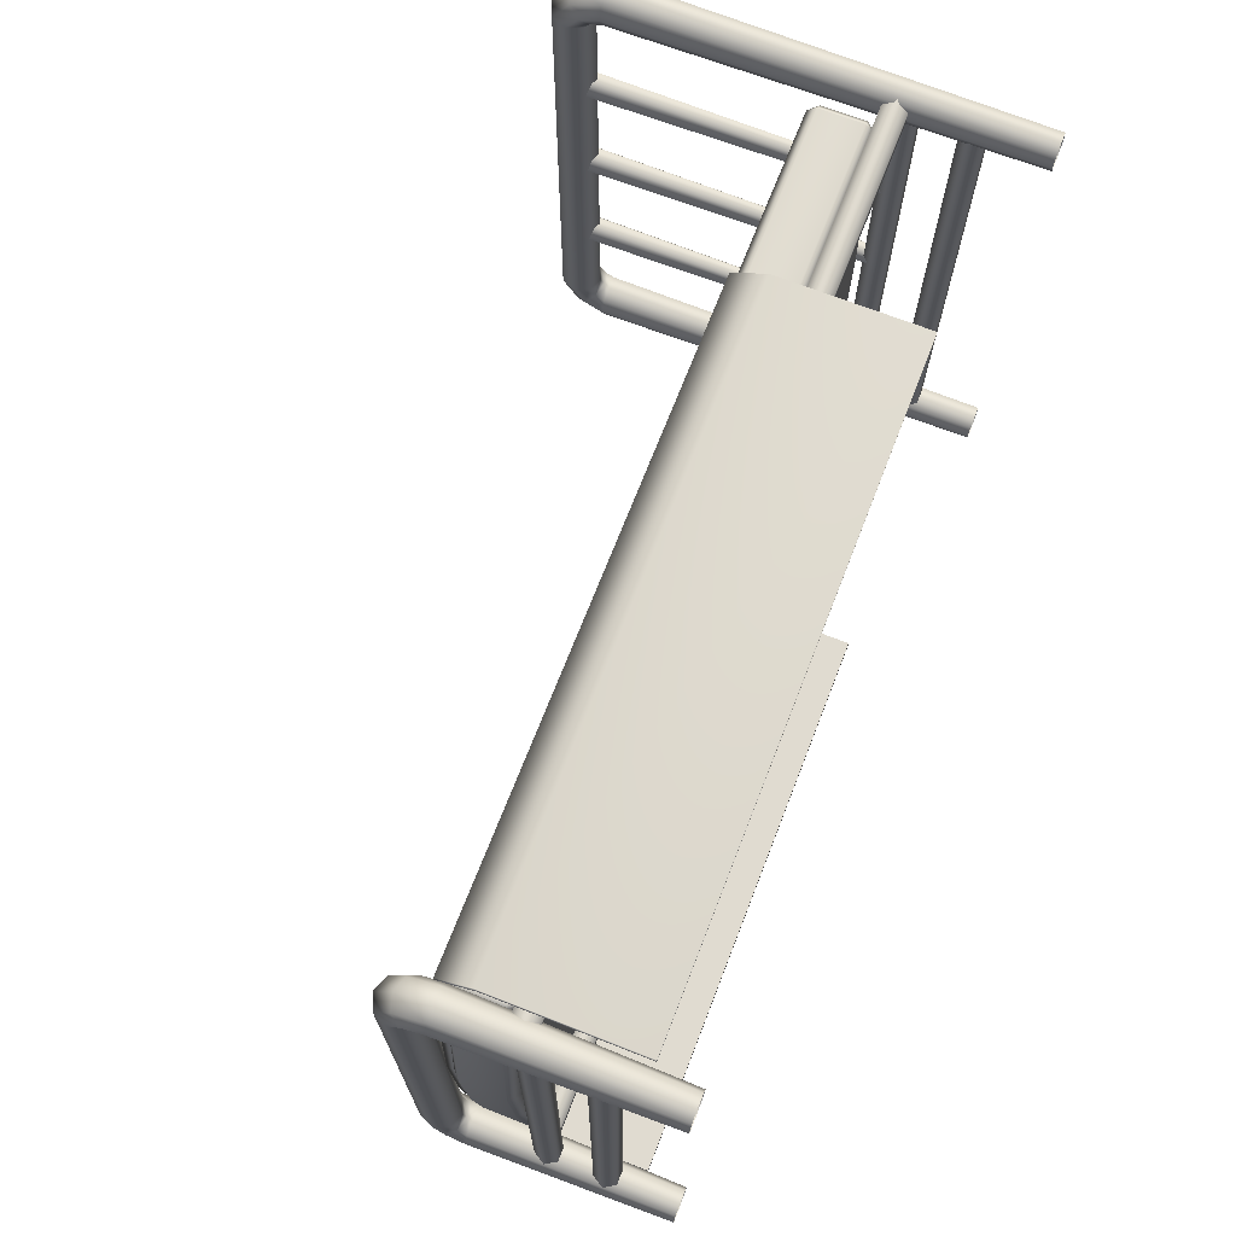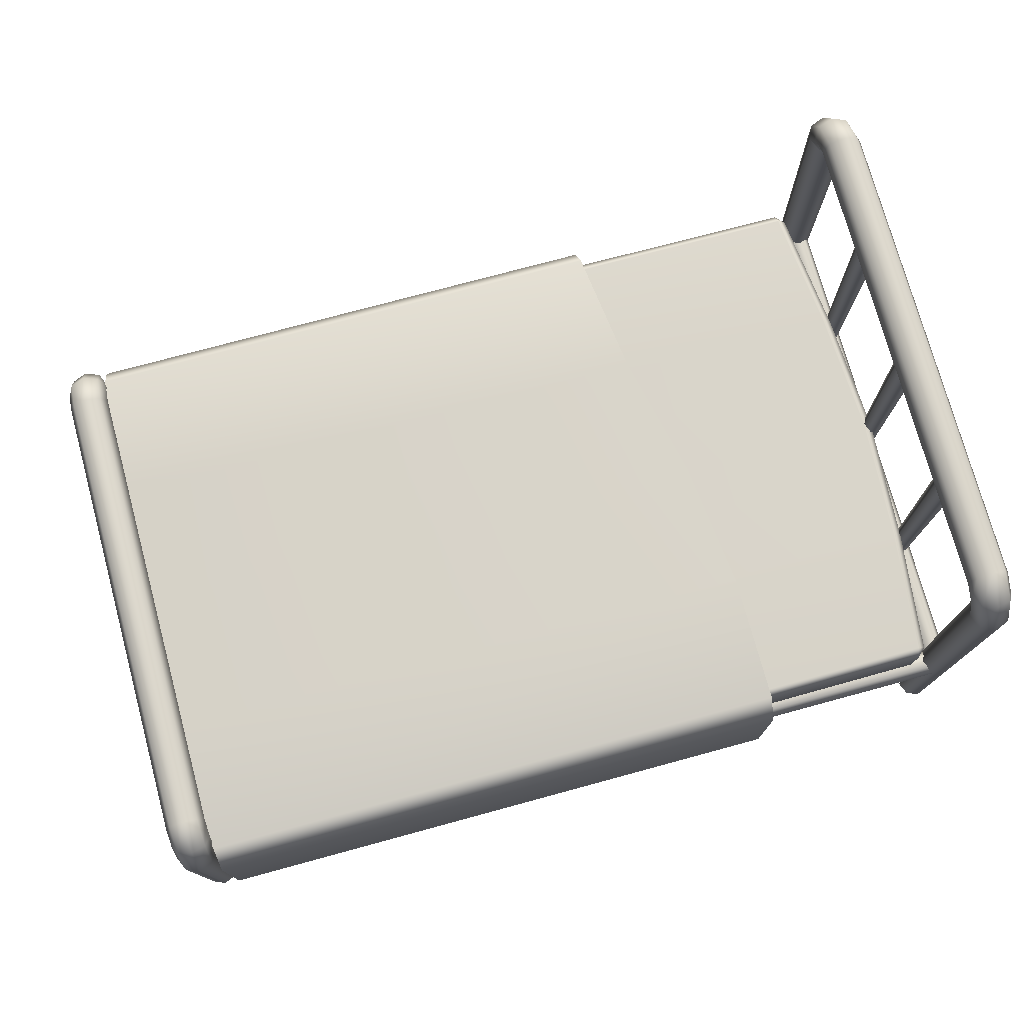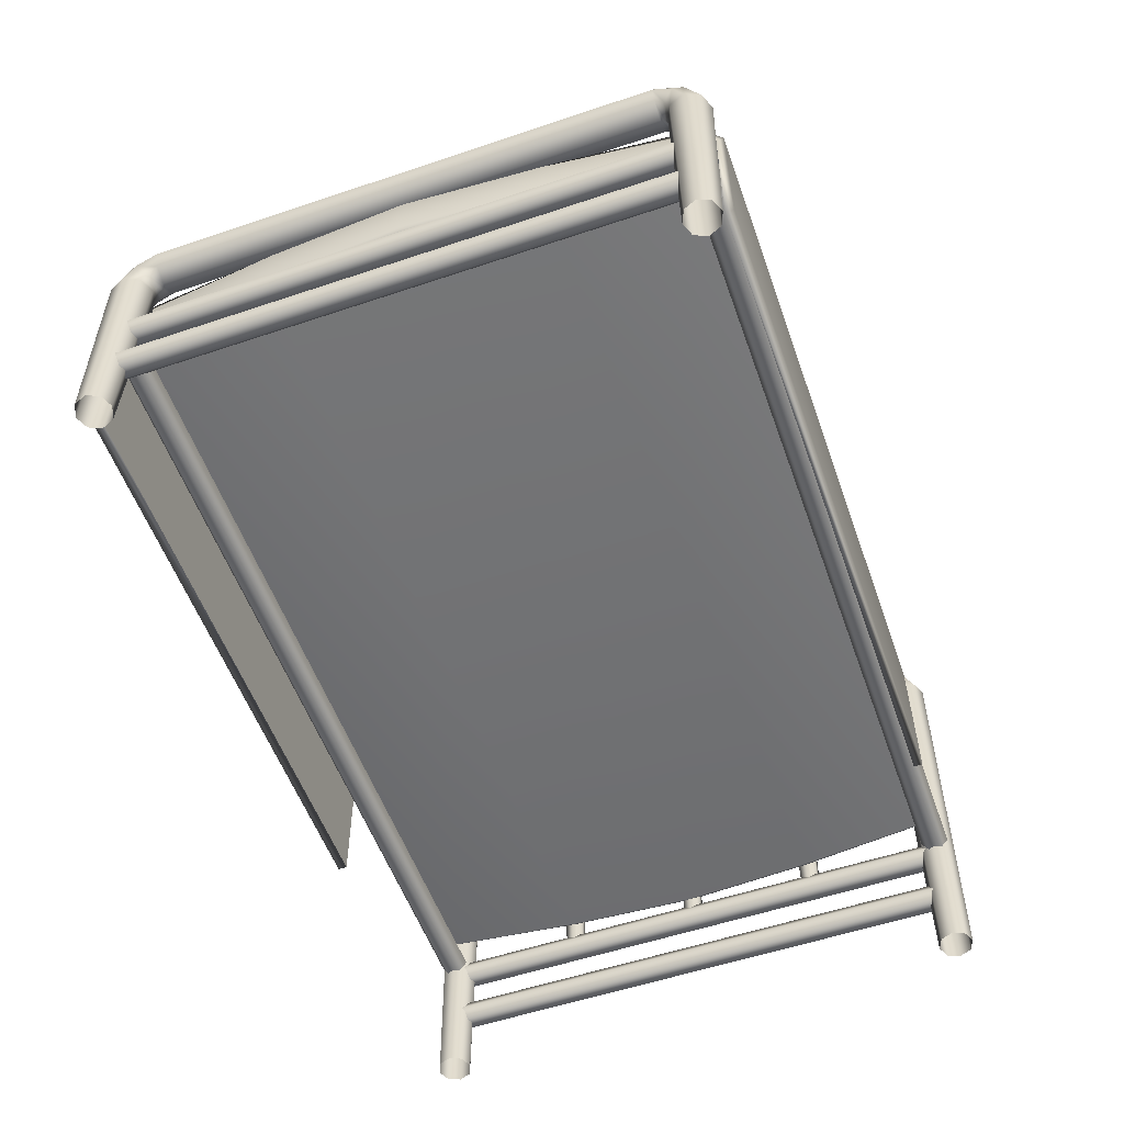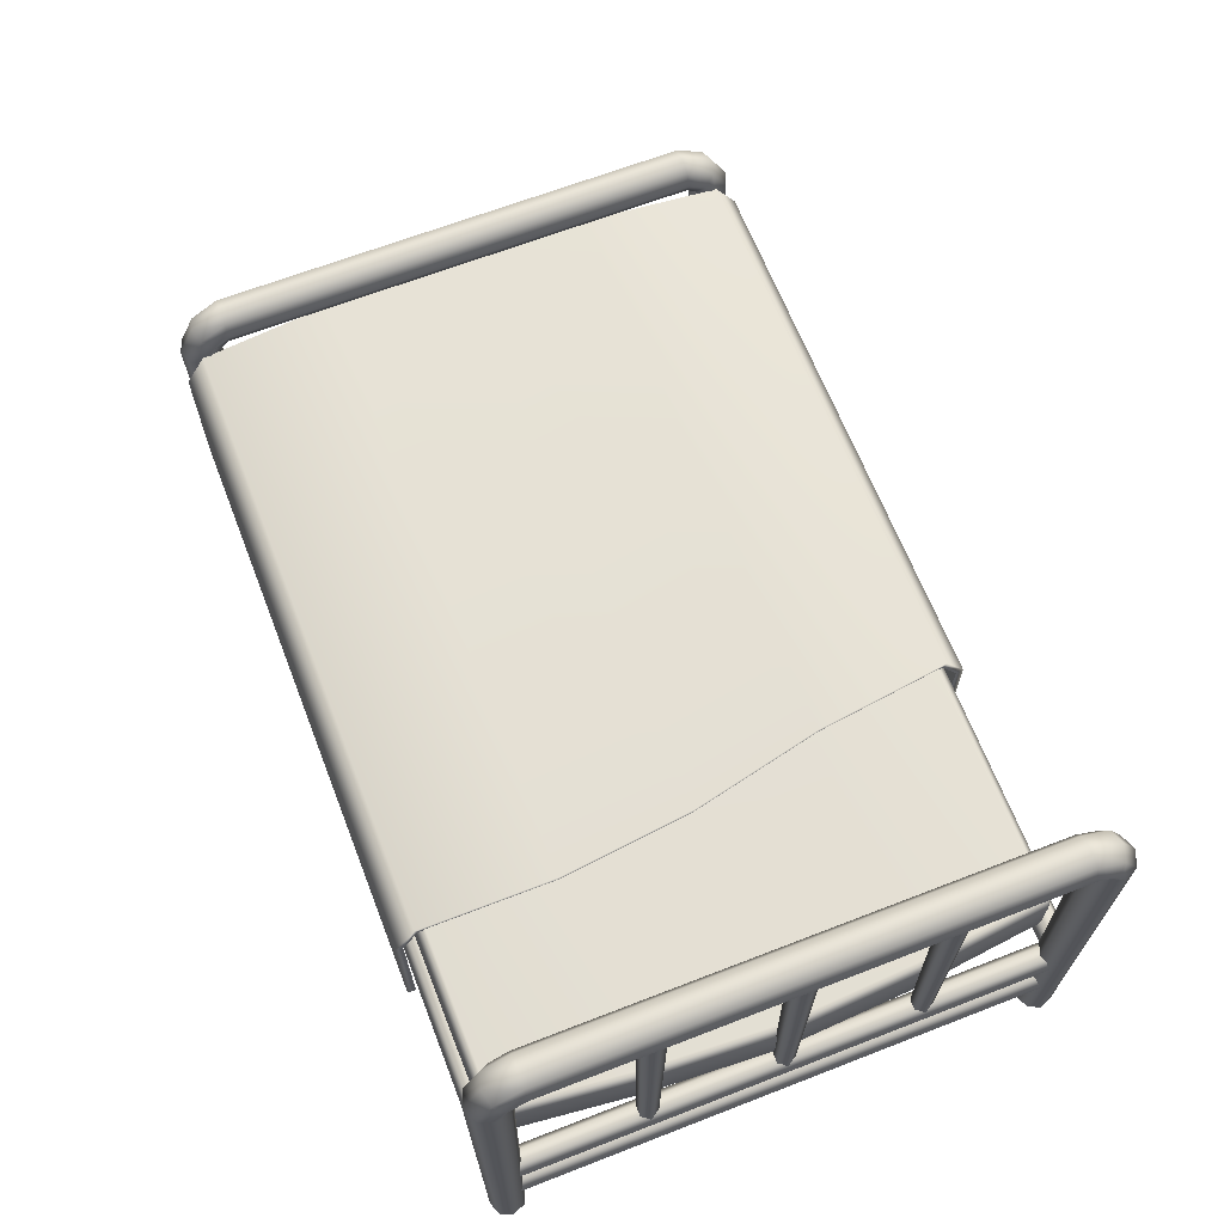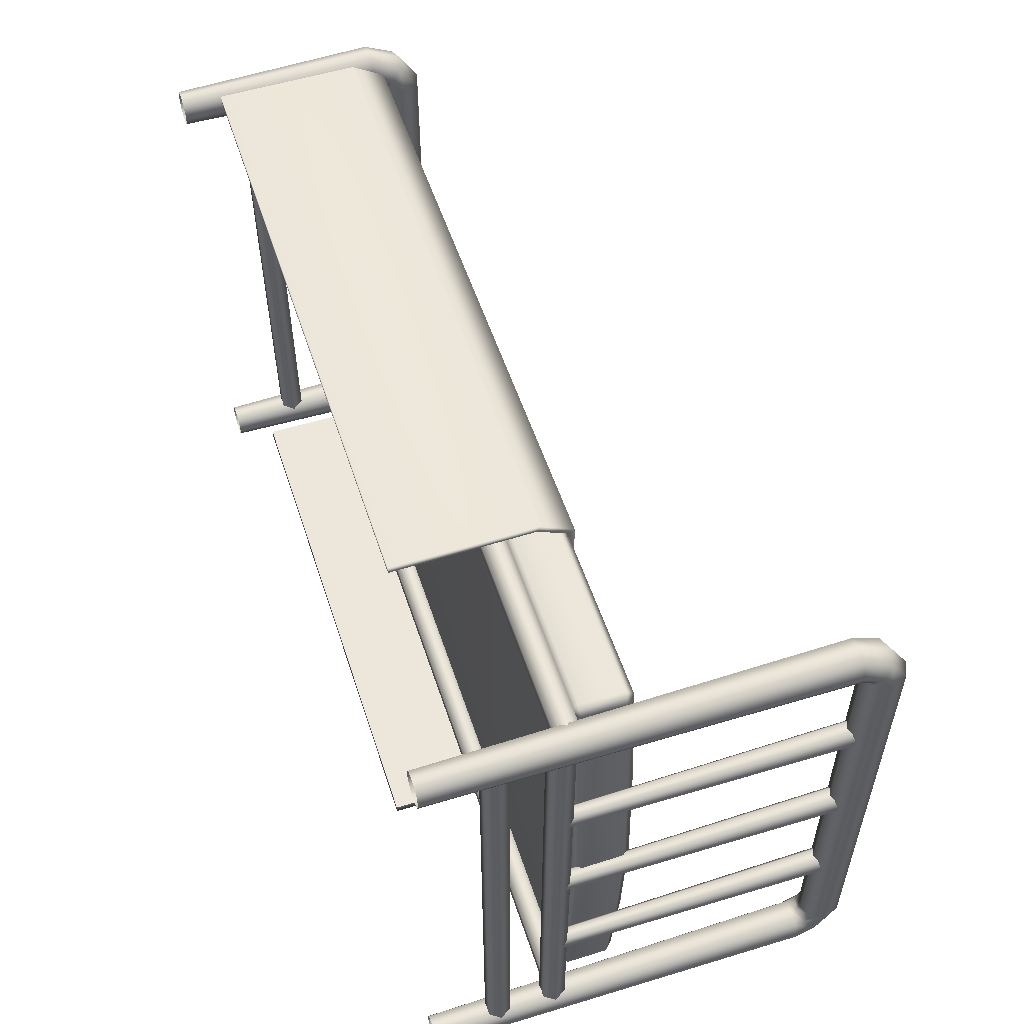
<metadata>
{"format":"obj","ext":"obj","renderer":"f3d","projection":"perspective","resolution":1024,"background":"white","views":[{"elev":69.9,"azim":-68.7,"up":"+Z"},{"elev":75.2,"azim":-15.2,"up":"+Y"},{"elev":-55.5,"azim":-70.5,"up":"+Y"},{"elev":65.7,"azim":68.7,"up":"+Y"},{"elev":54.8,"azim":71.8,"up":"+Z"}]}
</metadata>
<code>
g default
v 6.709 2.455 4.293
v 6.859 2.605 4.293
v 6.709 2.605 4.443
v 6.709 2.605 -4.443
v 6.859 2.605 -4.293
v 6.709 2.455 -4.293
v 6.709 3.305 4.443
v 6.859 3.305 4.293
v 6.709 3.455 4.293
v 6.709 3.455 -4.293
v 6.859 3.305 -4.293
v 6.709 3.305 -4.443
v -6.314 3.305 4.443
v -6.314 3.455 4.293
v -6.464 3.305 4.293
v -6.464 3.305 -4.293
v -6.314 3.455 -4.293
v -6.314 3.305 -4.443
v -6.314 2.605 4.443
v -6.464 2.605 4.293
v -6.314 2.455 4.293
v -6.314 2.455 -4.293
v -6.464 2.605 -4.293
v -6.314 2.605 -4.443
v 0.2966 3.455 4.332
v 0.2966 3.305 4.483
v 0.2966 2.605 4.483
v 0.2966 2.455 4.332
v 0.2966 2.455 -4.332
v 0.2966 2.605 -4.483
v 0.2966 3.305 -4.483
v 0.2966 3.455 -4.332
v 6.938 3.455 2.147
v 7.095 3.305 2.147
v 7.095 2.605 2.147
v 6.938 2.455 2.147
v 0.2966 2.455 2.166
v -6.543 2.455 2.147
v -6.699 2.605 2.147
v -6.699 3.305 2.147
v -6.543 3.455 2.147
v 0.2966 3.455 2.166
v 7.055 3.455 0
v 7.215 3.305 0
v 7.215 2.605 0
v 7.055 2.455 0
v 0.2966 2.455 0
v -6.66 2.455 0
v -6.819 2.605 0
v -6.819 3.305 0
v -6.66 3.455 0
v 0.2966 3.455 0
v 6.938 3.455 -2.147
v 7.095 3.305 -2.147
v 7.095 2.605 -2.147
v 6.938 2.455 -2.147
v 0.2966 2.455 -2.166
v -6.543 2.455 -2.147
v -6.699 2.605 -2.147
v -6.699 3.305 -2.147
v -6.543 3.455 -2.147
v 0.2966 3.455 -2.166
v -6.515 0 -4.647
v -6.714 0 -4.729
v -6.913 0 -4.647
v -6.995 0 -4.448
v -6.913 0 -4.249
v -6.714 0 -4.167
v -6.515 0 -4.249
v -6.433 0 -4.448
v -6.471 3.864 -4.437
v -6.714 3.929 -4.502
v -6.957 3.864 -4.437
v -7.058 3.707 -4.281
v -6.957 3.551 -4.124
v -6.714 3.486 -4.06
v -6.471 3.551 -4.124
v -6.37 3.707 -4.281
v -6.471 3.864 4.43
v -6.714 3.928 4.495
v -6.957 3.864 4.43
v -7.058 3.707 4.273
v -6.957 3.551 4.117
v -6.714 3.486 4.052
v -6.471 3.551 4.117
v -6.37 3.707 4.273
v -6.515 0 4.234
v -6.714 0 4.152
v -6.913 0 4.234
v -6.995 0 4.433
v -6.913 0 4.632
v -6.714 0 4.714
v -6.515 0 4.632
v -6.433 0 4.433
v -7.056 3.39 -4.448
v -6.956 3.39 -4.69
v -6.714 3.39 -4.79
v -6.472 3.39 -4.69
v -6.372 3.39 -4.448
v -6.472 3.39 -4.206
v -6.714 3.39 -4.106
v -6.956 3.39 -4.206
v -6.957 3.653 -3.964
v -7.058 3.896 -3.964
v -6.957 4.139 -3.964
v -6.714 4.24 -3.964
v -6.471 4.139 -3.964
v -6.37 3.896 -3.964
v -6.471 3.653 -3.964
v -6.714 3.552 -3.964
v -6.957 3.653 3.98
v -7.058 3.896 3.98
v -6.957 4.139 3.98
v -6.714 4.24 3.98
v -6.471 4.139 3.98
v -6.37 3.896 3.98
v -6.471 3.653 3.98
v -6.714 3.552 3.98
v -7.055 3.381 4.433
v -6.955 3.381 4.192
v -6.714 3.381 4.092
v -6.472 3.381 4.192
v -6.372 3.381 4.433
v -6.472 3.381 4.675
v -6.714 3.381 4.775
v -6.955 3.381 4.675
v 7.465 0 -4.647
v 7.266 0 -4.729
v 7.068 0 -4.647
v 6.985 0 -4.448
v 7.068 0 -4.249
v 7.266 0 -4.167
v 7.465 0 -4.249
v 7.547 0 -4.448
v 7.509 7.1 -4.437
v 7.266 7.165 -4.502
v 7.023 7.1 -4.437
v 6.922 6.943 -4.281
v 7.023 6.787 -4.124
v 7.266 6.722 -4.06
v 7.509 6.787 -4.124
v 7.61 6.943 -4.281
v 7.509 7.1 4.43
v 7.266 7.164 4.495
v 7.023 7.1 4.43
v 6.922 6.943 4.273
v 7.023 6.787 4.117
v 7.266 6.722 4.052
v 7.509 6.787 4.117
v 7.61 6.943 4.273
v 7.465 0 4.234
v 7.266 0 4.152
v 7.068 0 4.234
v 6.985 0 4.433
v 7.068 0 4.632
v 7.266 0 4.714
v 7.465 0 4.632
v 7.547 0 4.433
v 6.924 6.626 -4.448
v 7.025 6.626 -4.69
v 7.266 6.626 -4.79
v 7.508 6.626 -4.69
v 7.608 6.626 -4.448
v 7.508 6.626 -4.206
v 7.266 6.626 -4.106
v 7.025 6.626 -4.206
v 7.023 6.889 -3.964
v 6.922 7.132 -3.964
v 7.023 7.375 -3.964
v 7.266 7.476 -3.964
v 7.509 7.375 -3.964
v 7.61 7.132 -3.964
v 7.509 6.889 -3.964
v 7.266 6.788 -3.964
v 7.023 6.889 3.98
v 6.922 7.132 3.98
v 7.023 7.375 3.98
v 7.266 7.476 3.98
v 7.509 7.375 3.98
v 7.61 7.132 3.98
v 7.509 6.889 3.98
v 7.266 6.788 3.98
v 6.925 6.617 4.433
v 7.025 6.617 4.192
v 7.266 6.617 4.092
v 7.508 6.617 4.192
v 7.608 6.617 4.433
v 7.508 6.617 4.675
v 7.266 6.617 4.775
v 7.025 6.617 4.675
v -6.594 2.334 -4.273
v -6.818 2.334 -4.273
v -6.929 2.141 -4.273
v -6.818 1.948 -4.273
v -6.594 1.948 -4.273
v -6.483 2.141 -4.273
v -6.594 2.334 4.273
v -6.818 2.334 4.273
v -6.929 2.141 4.273
v -6.818 1.948 4.273
v -6.594 1.948 4.273
v -6.483 2.141 4.273
v 7.365 2.363 -4.273
v 7.142 2.363 -4.273
v 7.03 2.17 -4.273
v 7.142 1.977 -4.273
v 7.365 1.977 -4.273
v 7.477 2.17 -4.273
v 7.365 2.363 4.273
v 7.142 2.363 4.273
v 7.03 2.17 4.273
v 7.142 1.977 4.273
v 7.365 1.977 4.273
v 7.477 2.17 4.273
v 7.337 2.252 -0.1455
v 7.169 2.252 -0.1455
v 7.085 2.252 0
v 7.169 2.252 0.1455
v 7.337 2.252 0.1455
v 7.421 2.252 0
v 7.365 6.978 -0.1933
v 7.142 6.978 -0.1933
v 7.03 6.978 0
v 7.142 6.978 0.1933
v 7.365 6.978 0.1933
v 7.477 6.978 0
v 7.337 2.252 -2.352
v 7.169 2.252 -2.352
v 7.085 2.252 -2.207
v 7.169 2.252 -2.061
v 7.337 2.252 -2.061
v 7.421 2.252 -2.207
v 7.365 6.978 -2.4
v 7.142 6.978 -2.4
v 7.03 6.978 -2.207
v 7.142 6.978 -2.014
v 7.365 6.978 -2.014
v 7.477 6.978 -2.207
v 7.337 2.252 2.014
v 7.169 2.252 2.014
v 7.085 2.252 2.159
v 7.169 2.252 2.305
v 7.337 2.252 2.305
v 7.421 2.252 2.159
v 7.365 6.978 1.966
v 7.142 6.978 1.966
v 7.03 6.978 2.159
v 7.142 6.978 2.353
v 7.365 6.978 2.353
v 7.477 6.978 2.159
v 2.843 0.6481 -4.826
v 3.88 0.6481 4.811
v -6.382 2.997 -4.826
v -6.382 3.541 -4.475
v -6.382 3.541 4.475
v -6.382 2.997 4.811
v -6.382 0.6481 -4.826
v -6.382 0.6481 4.811
v 2.843 2.997 -4.826
v 2.843 3.541 -4.475
v 3.88 3.541 4.475
v 3.88 2.997 4.811
v -6.592 3.541 2.237
v 3.88 3.541 2.237
v -6.69 3.541 0
v 3.629 3.541 0
v -6.592 3.541 -2.237
v 3.126 3.541 -2.237
v 2.843 2.948 -4.707
v 2.843 0.6481 -4.687
v 2.843 3.422 -4.426
v 3.125 3.402 -2.237
v 3.88 2.948 4.692
v 3.88 0.6481 4.672
v 3.88 3.422 4.426
v 3.88 3.402 2.237
v 3.628 3.402 0
v -6.382 2.949 -4.711
v -6.382 3.426 -4.427
v -6.382 0.6481 -4.691
v -6.592 3.406 -2.237
v -6.382 3.426 4.427
v -6.382 2.949 4.695
v -6.382 0.6481 4.675
v -6.592 3.406 2.237
v -6.69 3.406 0
v -6.615 2.49 -4.573
v -6.615 2.49 -4.35
v -6.615 2.297 -4.238
v -6.615 2.104 -4.35
v -6.615 2.104 -4.573
v -6.615 2.297 -4.685
v 7.147 2.49 -4.573
v 7.147 2.49 -4.35
v 7.147 2.297 -4.238
v 7.147 2.104 -4.35
v 7.147 2.104 -4.573
v 7.147 2.297 -4.685
v -6.594 1.375 -4.273
v -6.818 1.375 -4.273
v -6.929 1.182 -4.273
v -6.818 0.9888 -4.273
v -6.594 0.9888 -4.273
v -6.483 1.182 -4.273
v -6.594 1.375 4.273
v -6.818 1.375 4.273
v -6.929 1.182 4.273
v -6.818 0.9888 4.273
v -6.594 0.9888 4.273
v -6.483 1.182 4.273
v 7.375 1.375 -4.273
v 7.151 1.375 -4.273
v 7.04 1.182 -4.273
v 7.151 0.9888 -4.273
v 7.375 0.9888 -4.273
v 7.486 1.182 -4.273
v 7.375 1.375 4.273
v 7.151 1.375 4.273
v 7.04 1.182 4.273
v 7.151 0.9888 4.273
v 7.375 0.9888 4.273
v 7.486 1.182 4.273
v -6.615 2.49 4.334
v -6.615 2.49 4.558
v -6.615 2.297 4.669
v -6.615 2.104 4.558
v -6.615 2.104 4.334
v -6.615 2.297 4.223
v 7.147 2.49 4.334
v 7.147 2.49 4.558
v 7.147 2.297 4.669
v 7.147 2.104 4.558
v 7.147 2.104 4.334
v 7.147 2.297 4.223
g SnorpyBed:polySurface2
f 1 3 27 28
f 55 56 6 5
f 3 2 8 7
f 4 6 29 30
f 5 4 12 11
f 7 9 25 26
f 53 54 11 10
f 10 12 31 32
f 13 15 20 19
f 60 61 17 16
f 16 18 24 23
f 58 59 23 22
f 55 5 11 54
f 62 53 10 32
f 60 16 23 59
f 57 29 6 56
f 4 30 31 12
f 27 3 7 26
f 1 2 3
f 4 5 6
f 7 8 9
f 10 11 12
f 13 14 15
f 16 17 18
f 19 20 21
f 22 23 24
f 19 27 26 13
f 28 27 19 21
f 58 22 29 57
f 30 29 22 24
f 31 30 24 18
f 9 8 34 33
f 2 35 34 8
f 2 1 36 35
f 28 37 36 1
f 21 38 37 28
f 21 20 39 38
f 15 40 39 20
f 15 14 41 40
f 9 33 42 25
f 33 34 44 43
f 35 45 44 34
f 35 36 46 45
f 37 47 46 36
f 38 48 47 37
f 38 39 49 48
f 40 50 49 39
f 40 41 51 50
f 42 33 43 52
f 43 44 54 53
f 45 55 54 44
f 45 46 56 55
f 47 57 56 46
f 48 58 57 47
f 48 49 59 58
f 50 60 59 49
f 50 51 61 60
f 52 43 53 62
f 63 64 97 98
f 64 65 96 97
f 65 66 95 96
f 66 67 102 95
f 67 68 101 102
f 68 69 100 101
f 69 70 99 100
f 70 63 98 99
f 71 72 106 107
f 72 73 105 106
f 73 74 104 105
f 74 75 103 104
f 75 76 110 103
f 76 77 109 110
f 77 78 108 109
f 78 71 107 108
f 87 88 121 122
f 88 89 120 121
f 89 90 119 120
f 90 91 126 119
f 91 92 125 126
f 92 93 124 125
f 93 94 123 124
f 94 87 122 123
f 96 95 74 73
f 97 96 73 72
f 98 97 72 71
f 99 98 71 78
f 100 99 78 77
f 101 100 77 76
f 102 101 76 75
f 95 102 75 74
f 104 103 111 112
f 105 104 112 113
f 106 105 113 114
f 107 106 114 115
f 108 107 115 116
f 109 108 116 117
f 110 109 117 118
f 103 110 118 111
f 112 111 83 82
f 113 112 82 81
f 114 113 81 80
f 115 114 80 79
f 116 115 79 86
f 117 116 86 85
f 118 117 85 84
f 111 118 84 83
f 120 119 82 83
f 121 120 83 84
f 122 121 84 85
f 123 122 85 86
f 124 123 86 79
f 125 124 79 80
f 126 125 80 81
f 119 126 81 82
f 127 128 161 162
f 128 129 160 161
f 129 130 159 160
f 130 131 166 159
f 131 132 165 166
f 132 133 164 165
f 133 134 163 164
f 134 127 162 163
f 135 136 170 171
f 136 137 169 170
f 137 138 168 169
f 138 139 167 168
f 139 140 174 167
f 140 141 173 174
f 141 142 172 173
f 142 135 171 172
f 151 152 185 186
f 152 153 184 185
f 153 154 183 184
f 154 155 190 183
f 155 156 189 190
f 156 157 188 189
f 157 158 187 188
f 158 151 186 187
f 160 159 138 137
f 161 160 137 136
f 162 161 136 135
f 163 162 135 142
f 164 163 142 141
f 165 164 141 140
f 166 165 140 139
f 159 166 139 138
f 168 167 175 176
f 169 168 176 177
f 170 169 177 178
f 171 170 178 179
f 172 171 179 180
f 173 172 180 181
f 174 173 181 182
f 167 174 182 175
f 176 175 147 146
f 177 176 146 145
f 178 177 145 144
f 179 178 144 143
f 180 179 143 150
f 181 180 150 149
f 182 181 149 148
f 175 182 148 147
f 184 183 146 147
f 185 184 147 148
f 186 185 148 149
f 187 186 149 150
f 188 187 150 143
f 189 188 143 144
f 190 189 144 145
f 183 190 145 146
f 191 192 198 197
f 192 193 199 198
f 193 194 200 199
f 194 195 201 200
f 195 196 202 201
f 196 191 197 202
f 203 204 210 209
f 204 205 211 210
f 205 206 212 211
f 206 207 213 212
f 207 208 214 213
f 208 203 209 214
f 215 216 222 221
f 216 217 223 222
f 217 218 224 223
f 218 219 225 224
f 219 220 226 225
f 220 215 221 226
f 227 228 234 233
f 228 229 235 234
f 229 230 236 235
f 230 231 237 236
f 231 232 238 237
f 232 227 233 238
f 239 240 246 245
f 240 241 247 246
f 241 242 248 247
f 242 243 249 248
f 243 244 250 249
f 244 239 245 250
f 253 254 260 259
f 255 256 262 261
f 254 267 268 260
f 256 258 252 262
f 251 257 253 259
f 264 263 255 261
f 266 265 263 264
f 268 267 265 266
f 251 259 269 270
f 260 268 272 271
f 262 252 274 273
f 259 260 271 269
f 261 262 273 275
f 264 261 275 276
f 266 264 276 277
f 268 266 277 272
f 254 253 278 279
f 253 257 280 278
f 267 254 279 281
f 256 255 282 283
f 258 256 283 284
f 255 263 285 282
f 263 265 286 285
f 265 267 281 286
f 252 258 284 274
f 257 251 270 280
f 274 284 283 273
f 280 270 269 278
f 287 288 294 293
f 288 289 295 294
f 289 290 296 295
f 290 291 297 296
f 291 292 298 297
f 292 287 293 298
f 299 300 306 305
f 300 301 307 306
f 301 302 308 307
f 302 303 309 308
f 303 304 310 309
f 304 299 305 310
f 311 312 318 317
f 312 313 319 318
f 313 314 320 319
f 314 315 321 320
f 315 316 322 321
f 316 311 317 322
f 323 324 330 329
f 324 325 331 330
f 325 326 332 331
f 326 327 333 332
f 327 328 334 333
f 328 323 329 334

</code>
